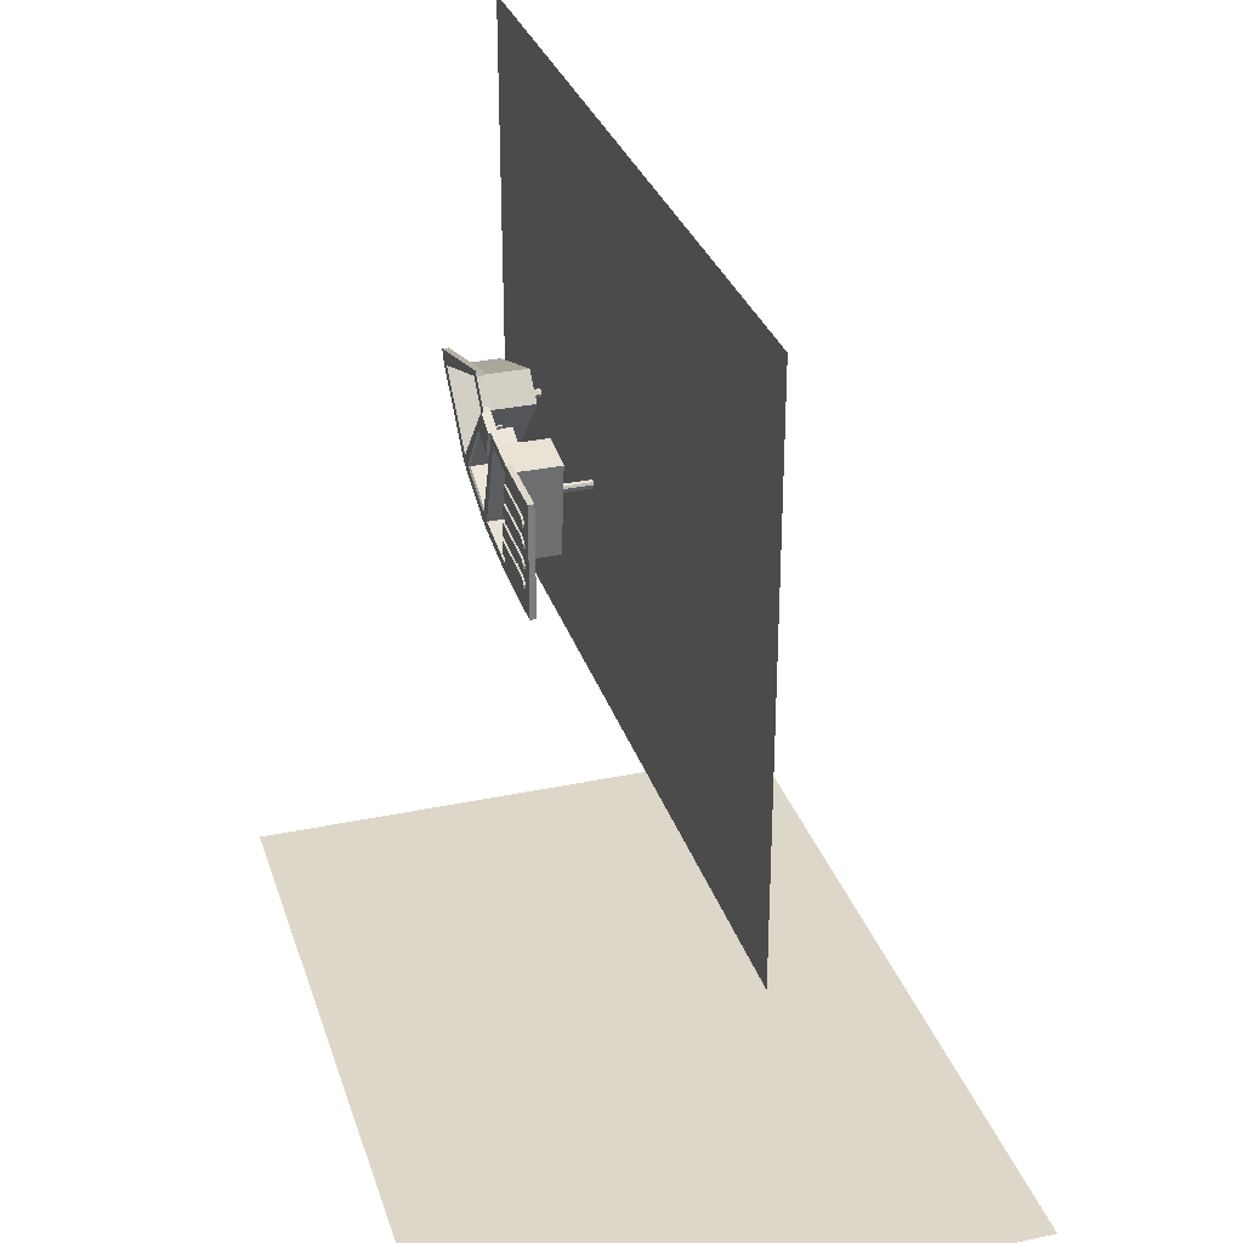
<metadata>
{"format":"obj","ext":"obj","renderer":"f3d","projection":"perspective","resolution":1024,"background":"white","views":[{"elev":30.9,"azim":-106.8,"up":"+Z"}]}
</metadata>
<code>
v  -1500 0 1050
v  1500 0 1050
v  -1500 0 -1050
v  1500 0 -1050
g Plane001
f 3 1 2 4
v  -1500 -1050 -2303
v  1500 -1050 -2303
v  -1500 1050 -2303
v  1500 1050 -2303
g Plane002
f 7 5 6 8
v  -1408 665.4 657.4
v  -1180 665.4 661
v  -1052 665.4 678.7
v  -949.4 665.4 713.9
v  -874.2 665.4 784.5
v  -867.1 665.4 799.3
v  -1408 665.4 490.4
v  -1162 684.8 494.7
v  -998.9 684.8 517.5
v  -840.6 684.8 572.9
v  -688.6 684.8 716.8
v  -675.4 665.4 744.4
v  -1408 665.4 468.3
v  -1160 684.8 472.6
v  -991.9 684.8 496.1
v  -826.1 684.8 554.2
v  -663.9 684.8 707.8
v  -649.9 665.4 737.1
v  -1408 665.4 408.9
v  -1153 684.8 413.4
v  -973.1 684.8 438.8
v  -787.4 684.8 504
v  -597.9 684.8 683.8
v  -581.7 665.4 717.6
v  -1408 665.4 332.3
v  -1145 684.8 337.1
v  -948.8 684.8 364.8
v  -737.5 684.8 439.4
v  -512.8 684.8 652.7
v  -493.7 665.4 692.4
v  -1408 665.4 302.6
v  -1142 665.4 307.6
v  -939.4 665.4 336.2
v  -718.2 665.4 414.3
v  -479.8 665.4 640.7
v  -459.7 665.4 682.6
v  -819.3 684.8 584.8
v  -937.9 665.4 720.3
v  -803.5 684.8 566.8
v  -761.3 684.8 518.5
v  -706.9 684.8 456.4
v  -685.9 665.4 432.3
v  -970.1 684.8 524.5
v  -1031 665.4 683.7
v  -962 684.8 503.3
v  -940.3 684.8 446.6
v  -912.3 684.8 373.6
v  -901.4 665.4 345.3
v  -1408 665.4 364.3
v  -1149 684.8 369
v  -958.9 684.8 395.7
v  -758.4 684.8 466.4
v  -548.3 684.8 665.7
v  -530.5 665.4 702.9
v  -729.7 684.8 482.3
v  -924 684.8 404.1
v  -1408 665.4 426.7
v  -1155 684.8 431.2
v  -978.7 684.8 456
v  -799.1 684.8 519.1
v  -617.8 684.8 691
v  -602.2 665.4 723.4
v  -774 684.8 533.1
v  -946.8 684.8 463.7
v  -1408 665.4 533
v  -1167 684.8 537.1
v  -1012 684.8 558.6
v  -868.3 684.8 608.9
v  -735.9 684.8 734.1
v  -724.3 665.4 758.4
v  -849.5 684.8 619.3
v  -985.7 684.8 565.1
v  -1169 684.8 558.1
v  -1019 684.8 579.1
v  -882.1 684.8 626.7
v  -759.4 684.8 742.7
v  -748.5 665.4 765.3
v  -864.5 684.8 636.5
v  -993.4 684.8 585.2
v  -1408 665.4 554.2
v  -1173 684.8 601.6
v  -1033 684.8 621.2
v  -910.6 684.8 663.6
v  -807.9 684.8 760.4
v  -798.7 665.4 779.7
v  -895.6 684.8 671.9
v  -1009 684.8 626.9
v  -1408 665.4 597.8
v  -1059 403 508.5
v  -1053 403 482.9
v  -876 586.4 518.8
v  -882.9 524.5 516.1
v  -889.6 586.4 513.6
v  -867.6 586.4 504.3
v  -874.8 524.5 501.6
v  -881.7 586.4 499
v  -737.8 523.6 653.6
v  -746.4 464.8 644.7
v  -755.4 523.6 636
v  -712.2 523.6 637.6
v  -721.5 464.8 627.9
v  -731.2 523.6 618.5
v  -1342 684.8 490.5
v  -1357 684.8 490.5
v  -1373 684.8 490.5
v  -1373 665.4 657.4
v  -1357 665.4 657.4
v  -1342 665.4 657.4
v  -1342 684.8 468.3
v  -1357 684.8 468.3
v  -1373 684.8 468.3
v  -1342 684.8 408.9
v  -1357 684.8 408.9
v  -1373 684.8 408.9
v  -1342 684.8 332.3
v  -1357 684.8 332.3
v  -1373 684.8 332.3
v  -1342 665.4 302.6
v  -1357 665.4 302.6
v  -1373 665.4 302.6
v  -1373 684.8 364.3
v  -1357 684.8 364.3
v  -1342 684.8 364.3
v  -1373 684.8 426.7
v  -1357 684.8 426.7
v  -1342 684.8 426.7
v  -1373 684.8 533
v  -1357 684.8 533
v  -1342 684.8 533
v  -1373 684.8 554.2
v  -1357 684.8 554.2
v  -1342 684.8 554.2
v  -1373 684.8 597.8
v  -1357 684.8 597.8
v  -1342 684.8 597.8
v  -1373 684.8 382
v  -1373 684.8 393.1
v  -1373 684.8 443.3
v  -1373 684.8 453.6
v  -1373 684.8 507.4
v  -1373 684.8 518
v  -1180 684.8 661
v  -1052 684.8 678.7
v  -949.4 684.8 713.9
v  -874.2 684.8 784.5
v  -675.4 684.8 744.4
v  -649.9 684.8 737.1
v  -581.7 684.8 717.6
v  -493.7 684.8 692.4
v  -1142 684.8 307.6
v  -939.4 684.8 336.2
v  -718.2 684.8 414.3
v  -479.8 684.8 640.7
v  -937.9 684.8 720.3
v  -685.9 684.8 432.3
v  -1031 684.8 683.7
v  -901.4 684.8 345.3
v  -1408 684.8 364.3
v  -530.5 684.8 702.9
v  -1408 684.8 426.7
v  -602.2 684.8 723.4
v  -1408 684.8 533
v  -724.3 684.8 758.4
v  -1408 684.8 554.2
v  -748.5 684.8 765.3
v  -1408 684.8 597.8
v  -798.7 684.8 779.7
v  -1408 684.8 490.4
v  -1408 684.8 468.3
v  -1408 684.8 408.9
v  -1408 684.8 332.3
v  -1342 684.8 302.6
v  -1357 684.8 302.6
v  -1373 684.8 302.6
v  -1342 684.8 657.4
v  -1357 684.8 657.4
v  -1373 684.8 657.4
v  -459.7 684.8 682.6
v  -867.1 684.8 799.3
v  -1408 684.8 302.6
v  -1408 684.8 657.4
v  -1177 684.8 634
v  -1043 684.8 652.6
v  -931.7 684.8 691
v  -844 684.8 773.5
v  -836 665.4 790.4
v  -918.6 684.8 698.3
v  -1021 684.8 657.8
v  -1408 665.4 630.3
v  -1342 684.8 630.3
v  -1357 684.8 630.3
v  -1373 684.8 630.3
v  -836 684.8 790.4
v  -1408 684.8 630.3
v  -1044 403 497.5
v  -1067 403 493.9
v  -871.8 524.5 511.6
v  -885.6 524.5 506.3
v  -725 464.8 645.6
v  -743.3 464.8 627.2
v  -1160 519.6 472.6
v  -1162 519.6 494.7
v  -1167 519.6 537.1
v  -1169 519.6 558.1
v  -1173 519.6 601.6
v  -1177 519.6 634
v  -1043 519.6 652.6
v  -1033 519.6 621.2
v  -1019 519.6 579.1
v  -1012 519.6 558.6
v  -998.9 519.6 517.5
v  -991.9 519.6 496.1
v  -978.7 519.6 456
v  -973.1 519.6 438.8
v  -958.9 519.6 395.7
v  -948.8 519.6 364.8
v  -1145 519.6 337.1
v  -1149 519.6 369
v  -1153 519.6 413.4
v  -1155 519.6 431.2
v  -846.7 680.4 569.8
v  -832.6 680.4 550.9
v  -806.2 680.4 515.5
v  -794.8 680.4 500.2
v  -766.5 680.4 462.2
v  -750.8 680.4 441.2
v  -905 680.4 383.2
v  -914.4 680.4 406.6
v  -931.3 680.4 449
v  -938.1 680.4 466
v  -953.9 680.4 505.4
v  -962.3 680.4 526.5
v  -978.5 680.4 567
v  -983.8 680.4 580.1
v  -882.5 680.4 617.9
v  -873.7 680.4 606.1
v  -846.7 586.4 569.8
v  -832.6 586.4 550.9
v  -806.2 586.4 515.5
v  -794.8 586.4 500.2
v  -766.5 586.4 462.2
v  -750.8 586.4 441.2
v  -905 586.4 383.2
v  -914.4 586.4 406.6
v  -931.3 586.4 449
v  -938.1 586.4 466
v  -953.9 586.4 505.4
v  -962.3 586.4 526.5
v  -978.5 586.4 567
v  -983.8 586.4 580.1
v  -882.5 586.4 617.9
v  -873.7 586.4 606.1
v  -923.2 684.8 679.9
v  -1016 684.8 645.3
v  -966.8 692.8 675.2
v  -970.8 638 673.7
v  -974.8 692.8 672.2
v  -960 692.8 663.3
v  -964.2 638 661.7
v  -968.4 692.8 660.1
v  -971.6 638 666.2
v  -963.4 638 669.2
v  -889.9 684.8 636.8
v  -997.8 684.8 596.7
v  -952.7 692.8 712.1
v  -935.6 692.8 689
v  -927.2 692.8 677.8
v  -914.9 692.8 661.3
v  -899.5 692.8 640.6
v  -993.9 692.8 605.4
v  -1003 692.8 628.5
v  -1010 692.8 646.9
v  -1015 692.8 659.4
v  -1026 692.8 685
v  -688.6 523.6 716.8
v  -663.9 523.6 707.8
v  -617.8 523.6 691
v  -597.9 523.6 683.8
v  -548.3 523.6 665.7
v  -512.8 523.6 652.7
v  -706.9 523.6 456.4
v  -729.7 523.6 482.3
v  -761.3 523.6 518.5
v  -774 523.6 533.1
v  -803.5 523.6 566.8
v  -819.3 523.6 584.8
v  -849.5 523.6 619.3
v  -864.5 523.6 636.5
v  -895.6 523.6 671.9
v  -918.6 523.6 698.3
v  -844 523.6 773.5
v  -807.9 523.6 760.4
v  -759.4 523.6 742.7
v  -735.9 523.6 734.1
v  -1357 684.8 369.5
v  -1357 684.8 431.6
v  -1357 684.8 495.5
v  -1357 684.8 404.2
v  -1357 684.8 463.9
v  -1357 684.8 528.6
v  -1342 690.8 581.7
v  -1342 690.8 572.2
v  -1357 690.8 581.7
v  -1357 690.8 572.2
v  -1373 684.8 572.2
v  -1373 684.8 581.7
v  -1357 684.8 559.4
v  -1357 684.8 593.2
v  -1162 690.8 494.7
v  -1342 690.8 490.5
v  -1357 690.8 495.5
v  -1373 690.8 507.4
v  -1373 690.8 518
v  -1357 690.8 528.6
v  -1342 690.8 533
v  -1167 690.8 537.1
v  -1342 690.8 408.9
v  -1153 690.8 413.4
v  -1149 690.8 369
v  -1342 690.8 364.3
v  -1357 690.8 369.5
v  -1373 690.8 382
v  -1373 690.8 393.1
v  -1357 690.8 404.2
v  -1342 690.8 468.3
v  -1160 690.8 472.6
v  -1155 690.8 431.2
v  -1342 690.8 426.7
v  -1357 690.8 431.6
v  -1373 690.8 443.3
v  -1373 690.8 453.6
v  -1357 690.8 463.9
v  -1173 690.8 601.6
v  -1169 690.8 558.1
v  -1342 690.8 554.2
v  -1357 690.8 559.4
v  -1373 690.8 572.2
v  -1373 690.8 581.7
v  -1357 690.8 593.2
v  -1342 690.8 597.8
v  -1066 403 487.5
v  -1042 403 491.2
v  -1046 403 503.9
v  -1069 403 500.3
v  -1064 403 507.6
v  -1058 403 482
v  -1053 403 509.4
v  -1047 403 483.8
v  -879.4 524.5 517.4
v  -871.2 524.5 503
v  -886.2 524.5 514.9
v  -878.2 524.5 500.3
v  -883.7 524.5 502.7
v  -869.7 524.5 508
v  -873.9 524.5 515.2
v  -887.6 524.5 510
v  -742 464.8 649.1
v  -716.8 464.8 632.7
v  -750.8 464.8 640.3
v  -726.3 464.8 623.1
v  -731.4 464.8 649.6
v  -749.3 464.8 631.6
v  -720.4 464.8 642.8
v  -737.5 464.8 623
v  -968.8 638 674.4
v  -962.1 638 662.5
v  -972.8 638 672.9
v  -966.2 638 660.9
v  -970 638 663.1
v  -961.7 638 666.3
v  -965.1 638 672.2
v  -973.2 638 669.2
v  -1053 519.6 509.4
v  -1047 519.6 483.8
v  -1046 519.6 503.9
v  -1066 519.6 487.5
v  -1042 519.6 491.2
v  -1069 519.6 500.3
v  -1064 519.6 507.6
v  -1058 519.6 482
v  -1059 519.6 508.5
v  -1053 519.6 482.9
v  -1044 519.6 497.5
v  -1067 519.6 493.9
v  -879.4 586.4 517.4
v  -871.2 586.4 503
v  -873.9 586.4 515.2
v  -883.7 586.4 502.7
v  -886.2 586.4 514.9
v  -878.2 586.4 500.3
v  -869.7 586.4 508
v  -887.6 586.4 510
v  -882.9 586.4 516.1
v  -874.8 586.4 501.6
v  -871.8 586.4 511.6
v  -885.6 586.4 506.3
v  -742 523.6 649.1
v  -726.3 523.6 623.1
v  -720.4 523.6 642.8
v  -749.3 523.6 631.6
v  -716.8 523.6 632.7
v  -750.8 523.6 640.3
v  -731.4 523.6 649.6
v  -737.5 523.6 623
v  -721.5 523.6 627.9
v  -746.4 523.6 644.7
v  -725 523.6 645.6
v  -743.3 523.6 627.2
v  -968.8 692.8 674.4
v  -962.1 692.8 662.5
v  -970 692.8 663.1
v  -965.1 692.8 672.2
v  -972.8 692.8 672.9
v  -966.2 692.8 660.9
v  -961.7 692.8 666.3
v  -973.2 692.8 669.2
v  -970.8 692.8 673.7
v  -964.2 692.8 661.7
v  -971.6 692.8 666.2
v  -963.4 692.8 669.2
v  -1160 678.1 472.6
v  -1160 526.3 472.6
v  -1162 678.1 494.7
v  -1162 526.3 494.7
v  -1167 678.1 537.1
v  -1167 526.3 537.1
v  -1169 678.1 558.1
v  -1169 526.3 558.1
v  -1173 678.1 601.6
v  -1173 526.3 601.6
v  -1177 678.1 634
v  -1177 526.3 634
v  -1043 678.1 652.6
v  -1043 526.3 652.6
v  -1033 678.1 621.2
v  -1033 526.3 621.2
v  -1019 678.1 579.1
v  -1019 526.3 579.1
v  -1012 678.1 558.6
v  -1012 526.3 558.6
v  -998.9 678.1 517.5
v  -998.9 526.3 517.5
v  -991.9 678.1 496.1
v  -991.9 526.3 496.1
v  -978.7 678.1 456
v  -978.7 526.3 456
v  -973.1 678.1 438.8
v  -973.1 526.3 438.8
v  -958.9 678.1 395.7
v  -958.9 526.3 395.7
v  -948.8 678.1 364.8
v  -948.8 526.3 364.8
v  -1145 678.1 337.1
v  -1145 526.3 337.1
v  -1149 678.1 369
v  -1149 526.3 369
v  -1153 678.1 413.4
v  -1153 526.3 413.4
v  -1155 678.1 431.2
v  -1155 526.3 431.2
v  -846.7 676.6 569.8
v  -846.7 590.3 569.8
v  -832.6 676.6 550.9
v  -832.6 590.3 550.9
v  -806.2 676.6 515.5
v  -806.2 590.3 515.5
v  -794.8 676.6 500.2
v  -794.8 590.3 500.2
v  -766.5 676.6 462.2
v  -766.5 590.3 462.2
v  -750.8 676.6 441.2
v  -750.8 590.3 441.2
v  -905 676.6 383.2
v  -905 590.3 383.2
v  -914.4 676.6 406.6
v  -914.4 590.3 406.6
v  -931.3 676.6 449
v  -931.3 590.3 449
v  -938.1 676.6 466
v  -938.1 590.3 466
v  -953.9 676.6 505.4
v  -953.9 590.3 505.4
v  -962.3 676.6 526.5
v  -962.3 590.3 526.5
v  -978.5 676.6 567
v  -978.5 590.3 567
v  -983.8 676.6 580.1
v  -983.8 590.3 580.1
v  -882.5 676.6 617.9
v  -882.5 590.3 617.9
v  -873.7 676.6 606.1
v  -873.7 590.3 606.1
v  -688.6 678.2 716.8
v  -688.6 530.2 716.8
v  -663.9 678.2 707.8
v  -663.9 530.2 707.8
v  -617.8 678.2 691
v  -617.8 530.2 691
v  -597.9 678.2 683.8
v  -597.9 530.2 683.8
v  -548.3 678.2 665.7
v  -548.3 530.2 665.7
v  -512.8 678.2 652.7
v  -512.8 530.2 652.7
v  -706.9 678.2 456.4
v  -706.9 530.2 456.4
v  -729.7 678.2 482.3
v  -729.7 530.2 482.3
v  -761.3 678.2 518.5
v  -761.3 530.2 518.5
v  -774 678.2 533.1
v  -774 530.2 533.1
v  -803.5 678.2 566.8
v  -803.5 530.2 566.8
v  -819.3 678.2 584.8
v  -819.3 530.2 584.8
v  -849.5 678.2 619.3
v  -849.5 530.2 619.3
v  -864.5 678.2 636.5
v  -864.5 530.2 636.5
v  -895.6 678.2 671.9
v  -895.6 530.2 671.9
v  -918.6 678.2 698.3
v  -918.6 530.2 698.3
v  -844 678.2 773.5
v  -844 530.2 773.5
v  -807.9 678.2 760.4
v  -807.9 530.2 760.4
v  -759.4 678.2 742.7
v  -759.4 530.2 742.7
v  -735.9 678.2 734.1
v  -735.9 530.2 734.1
v  -1047 454.7 483.8
v  -1047 434.3 483.8
v  -1066 454.7 487.5
v  -1066 434.3 487.5
v  -1069 434.3 500.3
v  -1069 454.7 500.3
v  -1064 434.3 507.6
v  -1064 454.7 507.6
v  -1058 434.3 482
v  -1058 454.7 482
v  -1053 434.3 482.9
v  -1053 454.7 482.9
v  -1067 434.3 493.9
v  -1067 454.7 493.9
g Plane003
f 320 321 322 319
f 211 218 219 381 389 387 210
f 75 80 51 17
f 76 79 45 18
f 77 171 154 19
f 112 118 119 113
f 17 51 53 23
f 18 45 47 24
f 19 154 155 25
f 133 121 122 132
f 228 221 222 227
f 67 72 54 29
f 68 71 48 30
f 69 169 156 31
f 130 124 125 129
f 226 223 224 225
f 59 64 55 35
f 60 63 49 36
f 61 167 157 37
f 124 181 182 125
f 34 35 159 158
f 35 55 165 159
f 36 49 163 160
f 37 157 186 161
f 193 195 162 153
f 108 284 285 292 293 110 406 413 409
f 286 287 290 291
f 37 161 163 49
f 273 274 263 417 425 421 265 281 282
f 246 99 393 401 397 101 255 256 245
f 248 249 252 253
f 36 160 165 55
f 330 331 332 329
f 227 222 223 226
f 29 54 64 59
f 30 48 63 60
f 31 156 167 61
f 288 289 290 287
f 250 251 252 249
f 338 339 340 337
f 228 209 388 390 382 220 221
f 23 53 72 67
f 24 47 71 68
f 25 155 169 69
f 286 291 292 285
f 253 254 104 398 402 394 102 247 248
f 139 136 135 138
f 212 217 218 211
f 82 87 80 75
f 83 86 79 76
f 84 173 171 77
f 302 283 105 405 414 410 107 294 295
f 245 256 257 260
f 302 295 296 301
f 260 257 258 259
f 346 311 312 345
f 213 216 217 212
f 90 95 272 87 82
f 91 94 86 83 271
f 92 175 173 84
f 301 296 297 300
f 277 278 279 276
f 199 200 185 184
f 214 215 216 213
f 191 196 262 95 90
f 192 195 94 91 261
f 193 201 175 92
f 246 247 102 399 403 395 99
f 254 255 101 400 404 396 104
f 283 284 108 407 415 411 105
f 293 294 107 408 416 412 110
f 324 317 318 323
f 318 319 322 323
f 176 170 135 149 148 113
f 16 22 117 111
f 177 176 113 119
f 66 28 120 134
f 134 120 121 133
f 178 168 132 122
f 58 34 123 131
f 131 123 124 130
f 179 166 129 125
f 34 158 180 123
f 123 180 181 124
f 188 179 125 182
f 326 327 328 325
f 328 329 332 325
f 122 145 144 129 166 178
f 334 335 336 333
f 336 337 340 333
f 168 177 119 147 146 132
f 81 74 137 140
f 140 137 136 139
f 170 172 138 135
f 341 342 343 310 309 348
f 311 309 310 312
f 172 174 141 314 313 138
f 190 198 183 150
f 198 199 184 183
f 174 202 200 141
f 121 120 306 145 122
f 135 136 308 149
f 20 154 171 78
f 26 155 154 20
f 32 156 169 70
f 38 157 167 62
f 128 182 181 127
f 40 158 159 41
f 41 159 165 56
f 42 160 163 50
f 186 157 38 44
f 186 44 43 161
f 13 153 162 46
f 50 163 161 43
f 12 152 164 52
f 56 165 160 42
f 62 167 156 32
f 70 169 155 26
f 78 171 173 85
f 85 173 175 93
f 115 184 185 114
f 11 151 150 10
f 52 164 151 11
f 46 162 152 12
f 14 187 153 13
f 14 194 201 187
f 73 170 176 15
f 15 176 177 21
f 65 168 178 27
f 57 166 179 33
f 126 180 158 40
f 127 181 180 126
f 188 39 33 179
f 188 182 128 39
f 27 178 166 57
f 21 177 168 65
f 88 172 170 73
f 96 174 172 88
f 10 150 183 116
f 116 183 184 115
f 96 197 202 174
f 114 185 189 9
f 300 297 298 299
f 142 141 200 199
f 150 151 191 190
f 151 164 196 191
f 152 162 195 192
f 153 187 201 193
f 89 143 198 190
f 143 142 199 198
f 189 185 200 202
f 93 175 201 194
f 9 189 202 197
f 432 430 429 431
f 434 432 431 433
f 436 434 433 435
f 438 436 435 437
f 440 438 437 439
f 442 440 439 441
f 444 442 441 443
f 446 444 443 445
f 448 446 445 447
f 450 448 447 449
f 452 450 449 451
f 454 452 451 453
f 456 454 453 455
f 458 456 455 457
f 460 458 457 459
f 462 460 459 461
f 464 462 461 463
f 466 464 463 465
f 468 466 465 467
f 430 468 467 429
f 18 24 230 229
f 24 68 231 230
f 68 30 232 231
f 30 60 233 232
f 60 36 234 233
f 36 55 235 234
f 55 64 236 235
f 64 54 237 236
f 54 72 238 237
f 72 53 239 238
f 53 51 240 239
f 51 80 241 240
f 80 87 242 241
f 87 83 243 242
f 83 76 244 243
f 76 18 229 244
f 472 470 469 471
f 474 472 471 473
f 476 474 473 475
f 478 476 475 477
f 480 478 477 479
f 482 480 479 481
f 484 482 481 483
f 486 484 483 485
f 488 486 485 487
f 490 488 487 489
f 492 490 489 491
f 494 492 491 493
f 496 494 493 495
f 498 496 495 497
f 500 498 497 499
f 470 500 499 469
f 276 279 280 268 422 426 418 266 275
f 280 281 265 424 427 419 268
f 274 275 266 423 428 420 263
f 83 87 272 271
f 504 502 501 503
f 506 504 503 505
f 508 506 505 507
f 510 508 507 509
f 512 510 509 511
f 514 512 511 513
f 516 514 513 515
f 518 516 515 517
f 520 518 517 519
f 522 520 519 521
f 524 522 521 523
f 526 524 523 525
f 528 526 525 527
f 530 528 527 529
f 532 530 529 531
f 534 532 531 533
f 536 534 533 535
f 538 536 535 537
f 540 538 537 539
f 502 540 539 501
f 308 136 137
f 130 129 144 303 131
f 134 133 304
f 133 132 146 304
f 119 118 307 147
f 117 307 118 112 305 111
f 112 113 148 305
f 346 347 311
f 312 344 345
f 347 348 309 311
f 343 344 312 310
f 140 139 315
f 139 138 313 315
f 141 142 316 314
f 316 142 143
f 16 111 318 317
f 111 305 319 318
f 305 148 320 319
f 148 149 321 320
f 149 308 322 321
f 308 137 323 322
f 137 74 324 323
f 74 16 317 324
f 120 28 326 325
f 28 58 327 326
f 58 131 328 327
f 131 303 329 328
f 303 144 330 329
f 144 145 331 330
f 145 306 332 331
f 306 120 325 332
f 117 22 334 333
f 22 66 335 334
f 66 134 336 335
f 134 304 337 336
f 304 146 338 337
f 146 147 339 338
f 147 307 340 339
f 307 117 333 340
f 89 81 342 341
f 81 140 343 342
f 140 315 344 343
f 315 313 345 344
f 313 314 346 345
f 314 316 347 346
f 316 143 348 347
f 143 89 341 348
f 209 210 387 386 392 384 388
f 219 220 382 385 391 383 381
f 399 102 394
f 398 104 396
f 400 101 397
f 393 99 395
f 405 105 411
f 407 108 409
f 406 110 412
f 408 107 410
f 423 266 418
f 422 268 419
f 424 265 421
f 417 263 420
f 97 389 381 355
f 389 97 353 547 548 387
f 549 551 552 550
f 551 542 541 552
f 203 391 385 350
f 351 383 391 203
f 545 553 554 546
f 553 544 543 554
f 542 356 350 385 382 541
f 544 549 550 543
f 547 545 546 548
f 381 383 351 355
f 98 354 349 204 352 353 97 355 351 203 350 356
f 100 401 393 357
f 359 397 401 100
f 103 402 398 360
f 358 394 402 103
f 205 403 399 362
f 363 395 403 205
f 206 404 400 364
f 361 396 404 206
f 362 399 394 358
f 360 398 396 361
f 397 359 364 400
f 393 395 363 357
f 103 360 361 206 364 359 100 357 363 205 362 358
f 109 413 406 368
f 366 409 413 109
f 106 414 405 365
f 367 410 414 106
f 207 415 407 371
f 369 411 415 207
f 208 416 408 370
f 372 412 416 208
f 405 411 369 365
f 407 409 366 371
f 406 412 372 368
f 408 410 367 370
f 208 370 367 106 365 369 207 371 366 109 368 372
f 264 425 417 373
f 375 421 425 264
f 267 426 422 376
f 374 418 426 267
f 269 427 424 380
f 377 419 427 269
f 270 428 423 378
f 379 420 428 270
f 378 423 418 374
f 376 422 419 377
f 421 375 380 424
f 417 420 379 373
f 267 376 377 269 380 375 264 373 379 270 378 374
f 282 164 152 273
f 282 281 196 164
f 280 262 196 281
f 279 95 262 280
f 278 272 95 279
f 277 271 272 278
f 277 276 91 271
f 275 261 91 276
f 274 192 261 275
f 273 152 192 274
f 210 209 430 432
f 22 16 431 429
f 211 210 432 434
f 16 74 433 431
f 212 211 434 436
f 74 81 435 433
f 213 212 436 438
f 81 89 437 435
f 214 213 438 440
f 89 190 439 437
f 215 214 440 442
f 190 191 441 439
f 216 215 442 444
f 191 90 443 441
f 217 216 444 446
f 90 82 445 443
f 218 217 446 448
f 82 75 447 445
f 219 218 448 450
f 75 17 449 447
f 220 219 450 452
f 23 451 449 17
f 221 220 452 454
f 23 67 453 451
f 222 221 454 456
f 67 29 455 453
f 223 222 456 458
f 29 59 457 455
f 224 223 458 460
f 59 35 459 457
f 225 224 460 462
f 35 34 461 459
f 226 225 462 464
f 34 58 463 461
f 227 226 464 466
f 58 28 465 463
f 228 227 466 468
f 28 66 467 465
f 209 228 468 430
f 66 22 429 467
f 246 245 470 472
f 229 230 471 469
f 247 246 472 474
f 230 231 473 471
f 248 247 474 476
f 231 232 475 473
f 249 248 476 478
f 232 233 477 475
f 250 249 478 480
f 233 234 479 477
f 251 250 480 482
f 234 235 481 479
f 252 251 482 484
f 235 236 483 481
f 253 252 484 486
f 236 237 485 483
f 254 253 486 488
f 237 238 487 485
f 255 254 488 490
f 238 239 489 487
f 256 255 490 492
f 239 240 491 489
f 257 256 492 494
f 240 241 493 491
f 258 257 494 496
f 241 242 495 493
f 259 258 496 498
f 242 243 497 495
f 260 259 498 500
f 243 244 499 497
f 245 260 500 470
f 244 229 469 499
f 284 283 502 504
f 19 25 503 501
f 285 284 504 506
f 25 69 505 503
f 286 285 506 508
f 69 31 507 505
f 287 286 508 510
f 31 61 509 507
f 288 287 510 512
f 61 37 511 509
f 289 288 512 514
f 37 49 513 511
f 290 289 514 516
f 49 63 515 513
f 291 290 516 518
f 63 48 517 515
f 292 291 518 520
f 48 71 519 517
f 293 292 520 522
f 71 47 521 519
f 294 293 522 524
f 47 45 523 521
f 295 294 524 526
f 45 79 525 523
f 296 295 526 528
f 79 86 527 525
f 297 296 528 530
f 86 94 529 527
f 298 297 530 532
f 94 195 531 529
f 299 298 532 534
f 195 193 533 531
f 300 299 534 536
f 193 92 535 533
f 301 300 536 538
f 92 84 537 535
f 302 301 538 540
f 84 77 539 537
f 283 302 540 502
f 77 19 501 539
f 354 98 551 549
f 390 388 550 552
f 98 356 542 551
f 382 390 552 541
f 352 204 553 545
f 392 386 546 554
f 204 349 544 553
f 384 392 554 543
f 349 354 549 544
f 388 384 543 550
f 353 352 545 547
f 386 387 548 546

</code>
